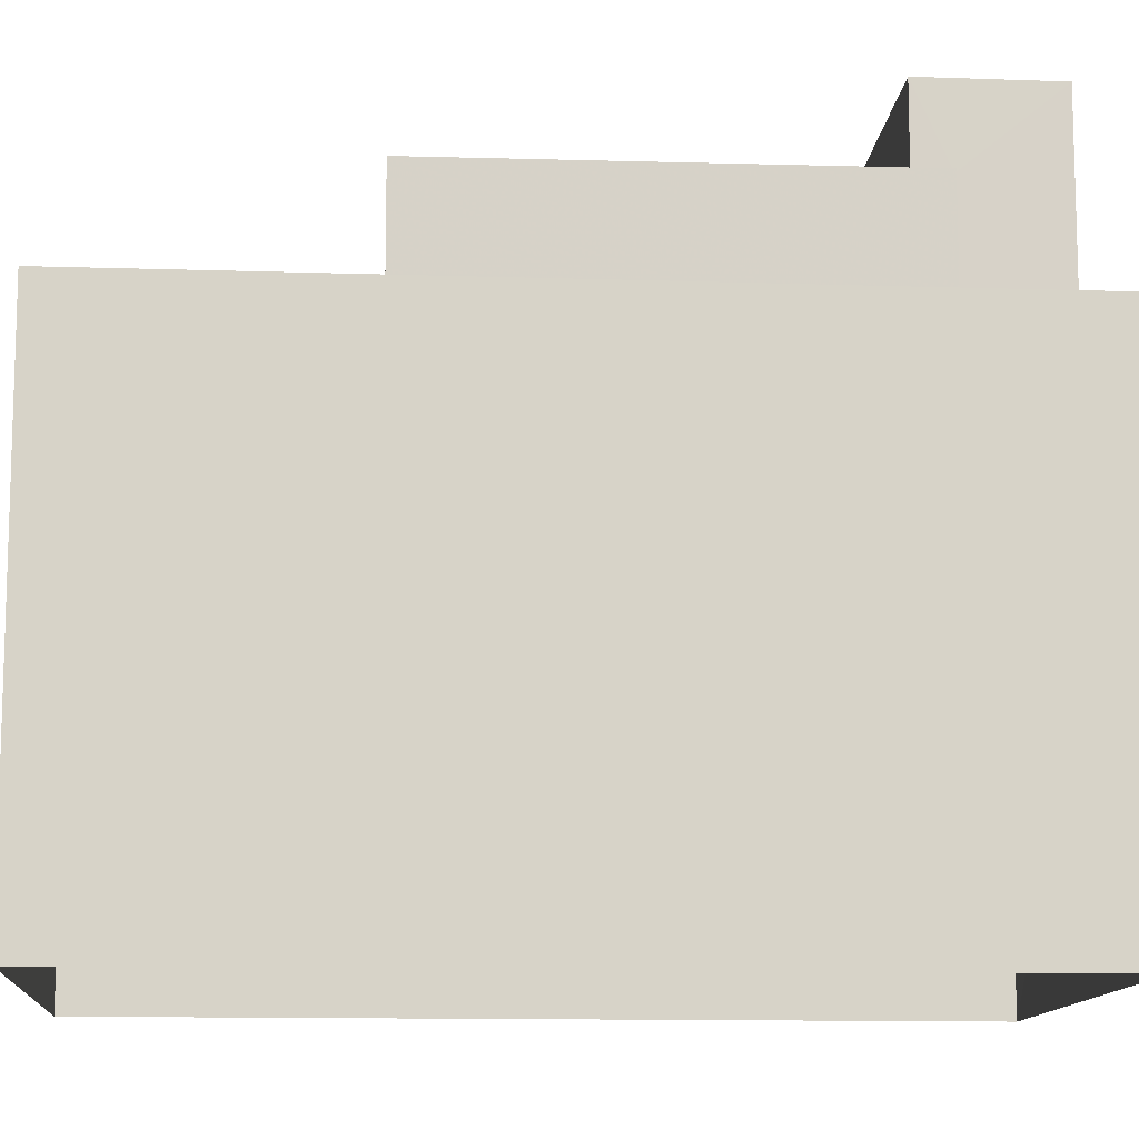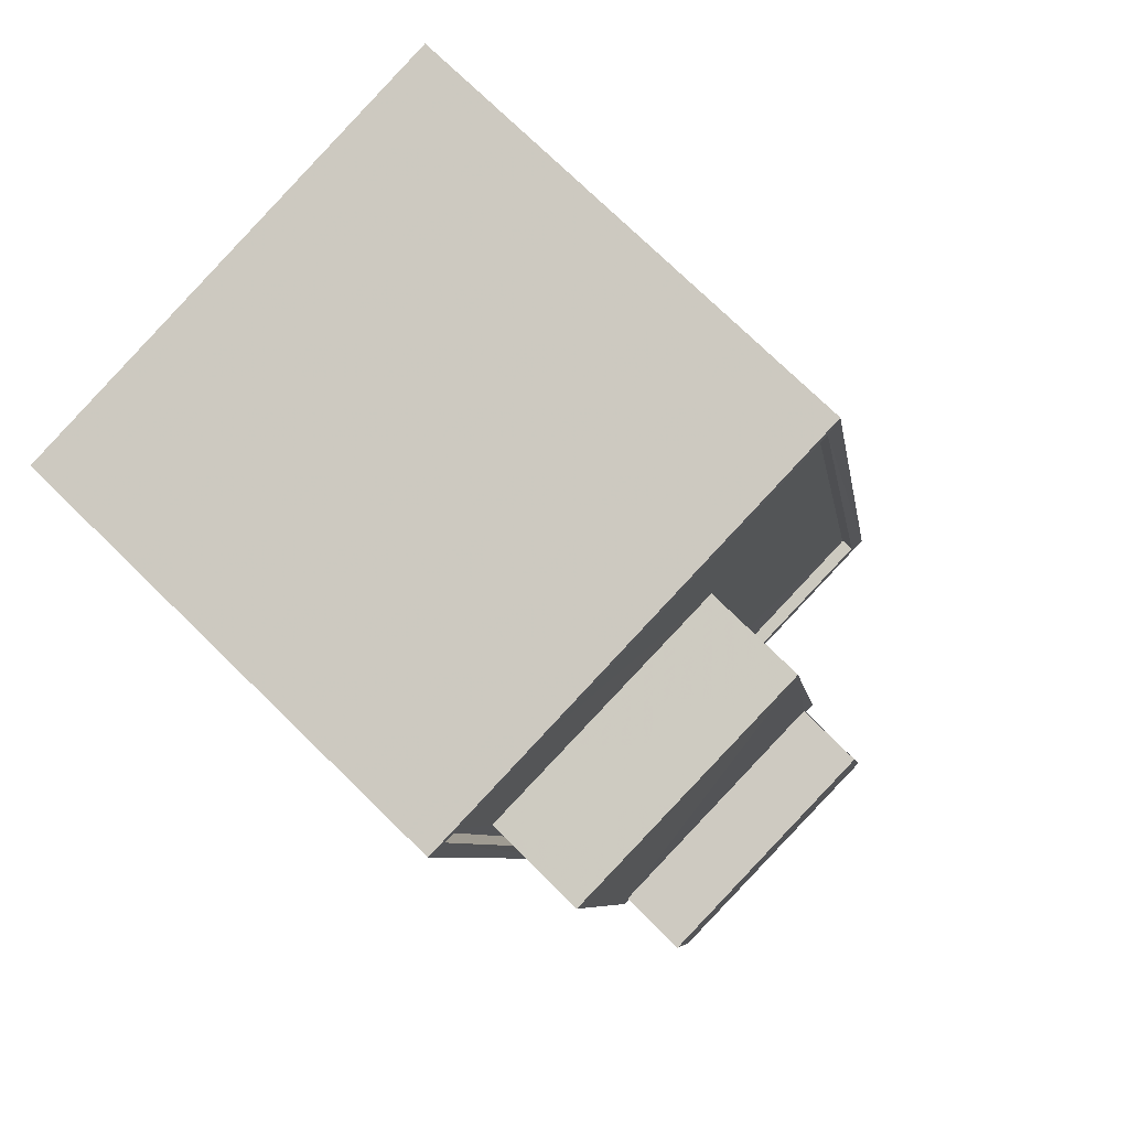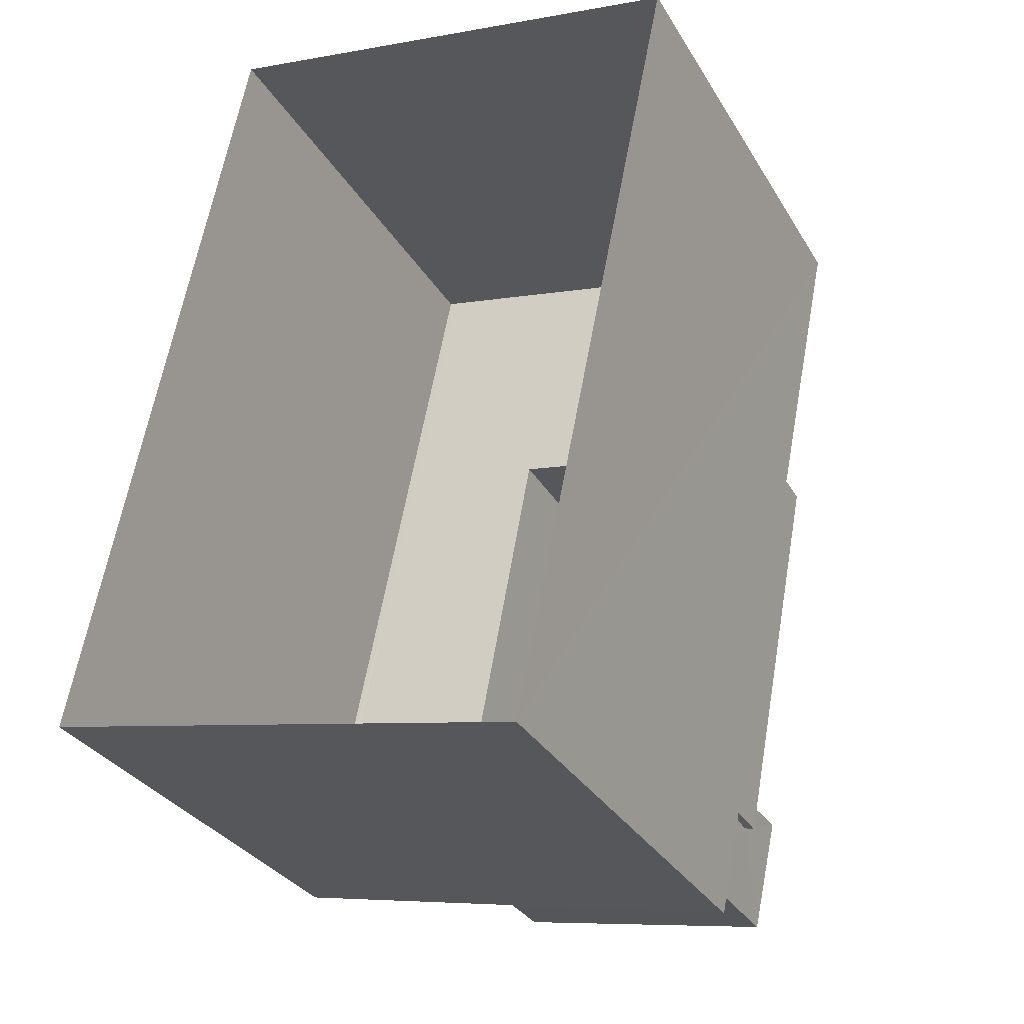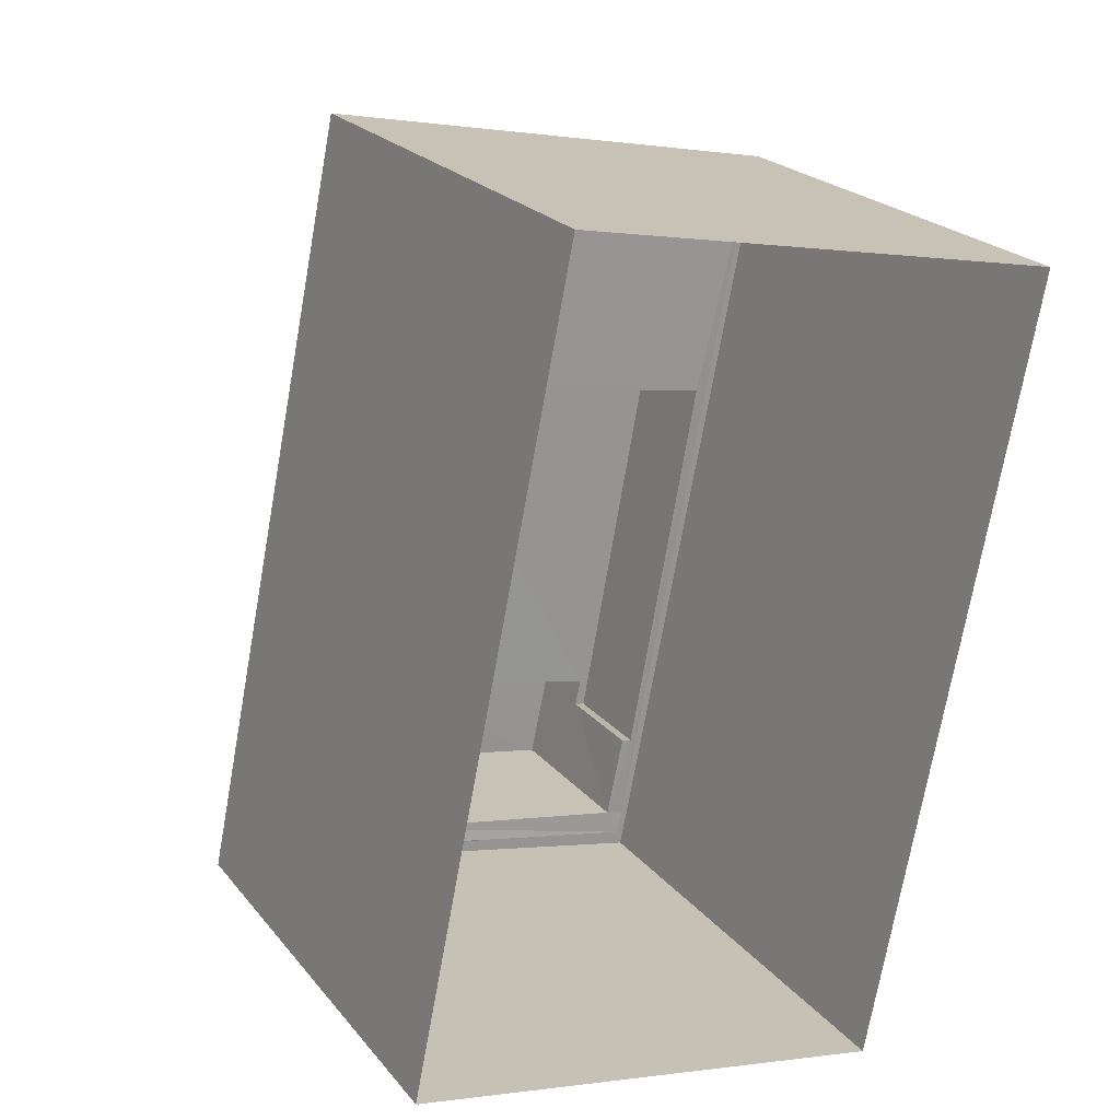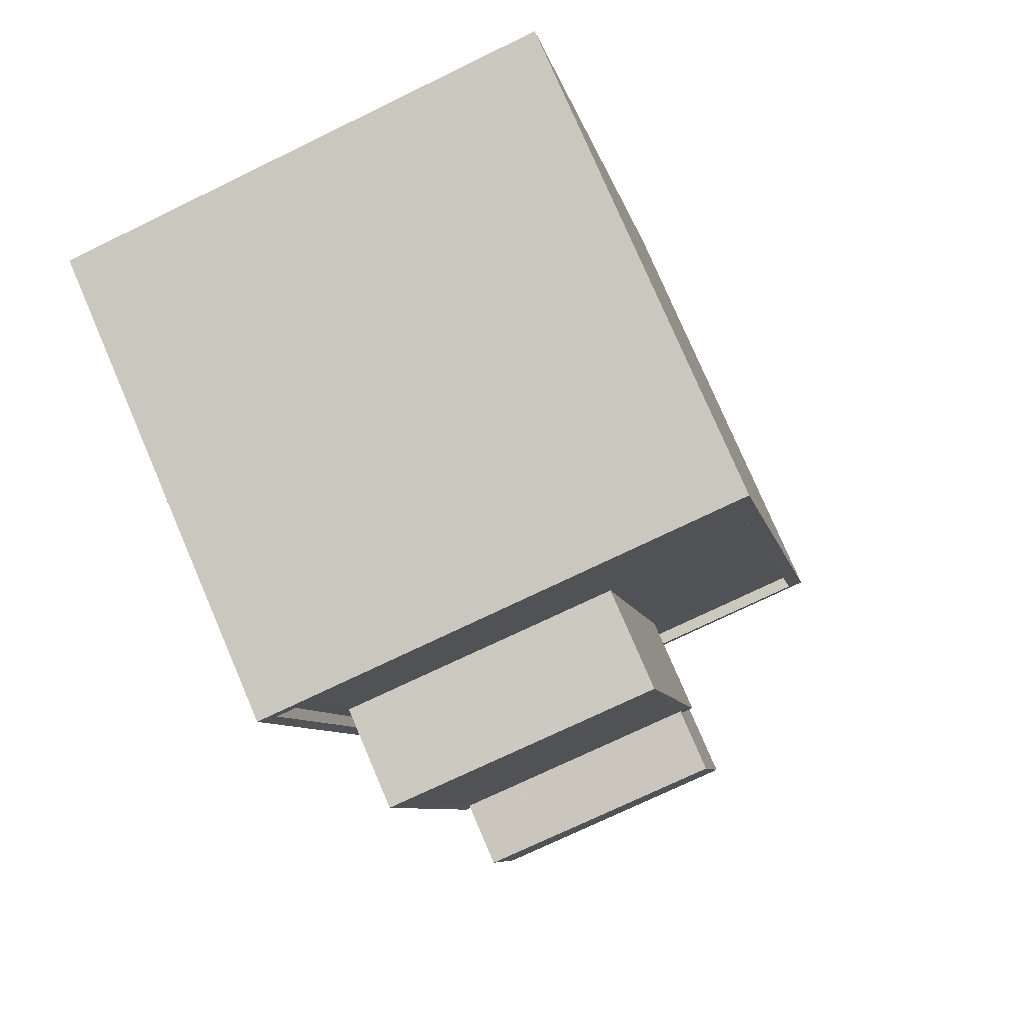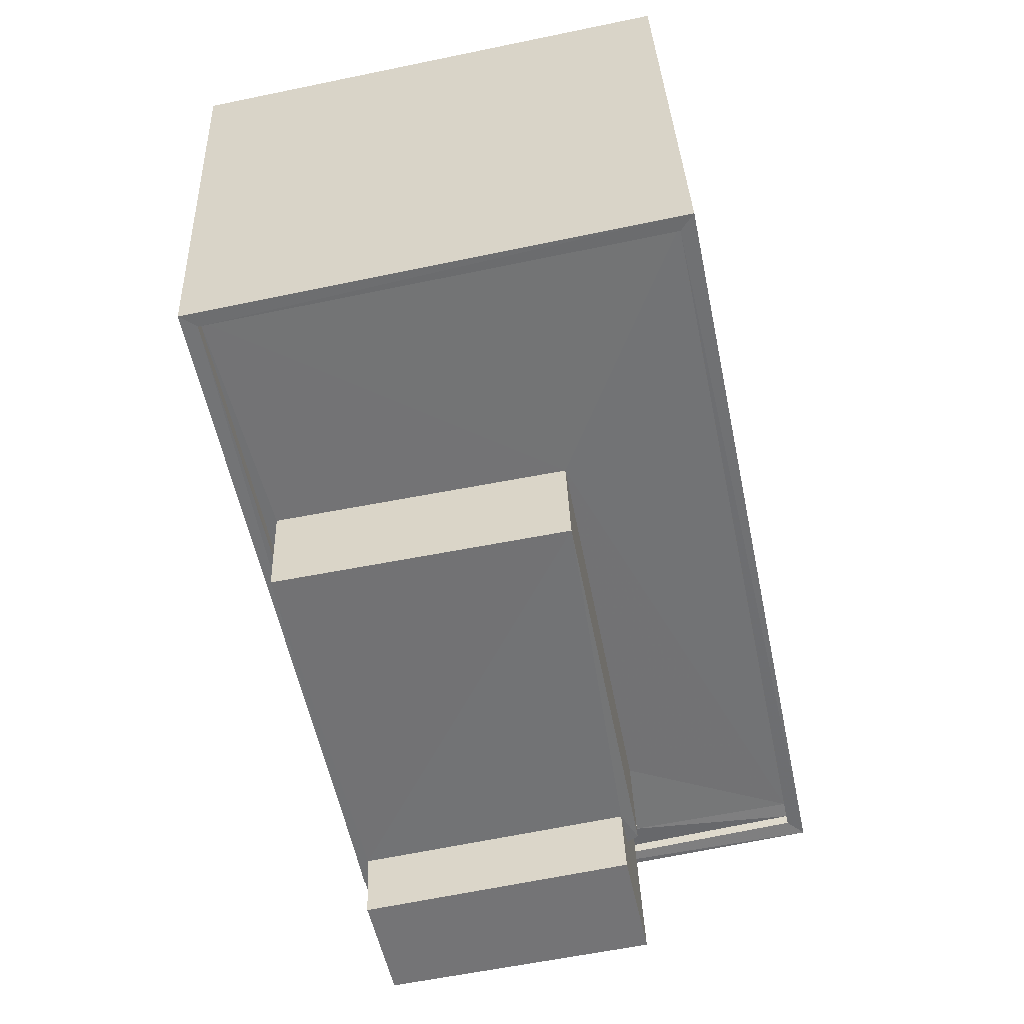
<metadata>
{"format":"obj","ext":"obj","renderer":"f3d","projection":"perspective","resolution":1024,"background":"white","views":[{"elev":-11.8,"azim":-83.0,"up":"+Z"},{"elev":74.8,"azim":-45.7,"up":"+Y"},{"elev":-31.5,"azim":-154.0,"up":"+Y"},{"elev":22.6,"azim":151.6,"up":"+Y"},{"elev":77.9,"azim":-23.2,"up":"+Y"},{"elev":34.4,"azim":-2.3,"up":"+Y"}]}
</metadata>
<code>
v 1.233e+05 7.858e+05 16.41
v 1.233e+05 7.858e+05 16.41
v 1.233e+05 7.858e+05 16.41
v 1.233e+05 7.858e+05 16.41
v 1.233e+05 7.858e+05 28.9
v 1.233e+05 7.858e+05 28.9
v 1.233e+05 7.858e+05 28.9
v 1.233e+05 7.858e+05 28.9
v 1.233e+05 7.858e+05 27.5
v 1.233e+05 7.858e+05 27.5
v 1.233e+05 7.858e+05 27.5
v 1.233e+05 7.858e+05 27.5
v 1.233e+05 7.858e+05 27.5
v 1.233e+05 7.858e+05 27.5
v 1.233e+05 7.858e+05 27.5
v 1.233e+05 7.858e+05 27.5
v 1.233e+05 7.858e+05 25.41
v 1.233e+05 7.858e+05 25.41
v 1.233e+05 7.858e+05 25.41
v 1.233e+05 7.858e+05 25.41
v 1.233e+05 7.858e+05 25.41
v 1.233e+05 7.858e+05 25.41
v 1.233e+05 7.858e+05 25.41
v 1.233e+05 7.858e+05 25.41
v 1.233e+05 7.858e+05 25.41
v 1.233e+05 7.858e+05 25.41
v 1.233e+05 7.858e+05 25.41
v 1.233e+05 7.858e+05 25.41
v 1.233e+05 7.858e+05 25.41
v 1.233e+05 7.858e+05 25.41
v 1.233e+05 7.858e+05 25.66
v 1.233e+05 7.858e+05 25.66
v 1.233e+05 7.858e+05 25.66
v 1.233e+05 7.858e+05 25.66
v 1.233e+05 7.858e+05 25.66
v 1.233e+05 7.858e+05 25.66
v 1.233e+05 7.858e+05 25.66
v 1.233e+05 7.858e+05 25.66
f 1 2 3
f 4 1 3
f 5 6 7
f 8 5 7
f 9 10 11
f 10 12 11
f 13 14 15
f 15 14 16
f 14 12 16
f 11 12 14
f 17 18 19
f 18 17 20
f 21 20 22
f 20 17 22
f 23 24 17
f 25 21 22
f 17 19 23
f 25 22 26
f 27 21 28
f 29 19 30
f 27 29 30
f 29 23 19
f 27 28 29
f 28 21 25
f 31 32 33
f 31 34 32
f 33 35 36
f 33 36 31
f 37 32 38
f 37 36 35
f 38 32 34
f 36 37 38
f 6 13 7
f 7 13 22
f 6 14 13
f 22 13 26
f 11 6 5
f 11 14 6
f 11 5 9
f 24 9 17
f 17 9 8
f 9 5 8
f 7 17 8
f 7 22 17
f 25 16 28
f 25 15 16
f 16 12 29
f 28 16 29
f 12 10 23
f 29 12 23
f 26 15 25
f 26 13 15
f 23 10 9
f 24 23 9
f 36 27 30
f 31 36 30
f 18 34 19
f 19 31 30
f 19 34 31
f 34 18 20
f 38 34 20
f 36 38 21
f 36 21 27
f 38 20 21
f 33 4 3
f 33 32 4
f 37 1 4
f 32 37 4
f 1 35 2
f 1 37 35
f 35 3 2
f 35 33 3

</code>
